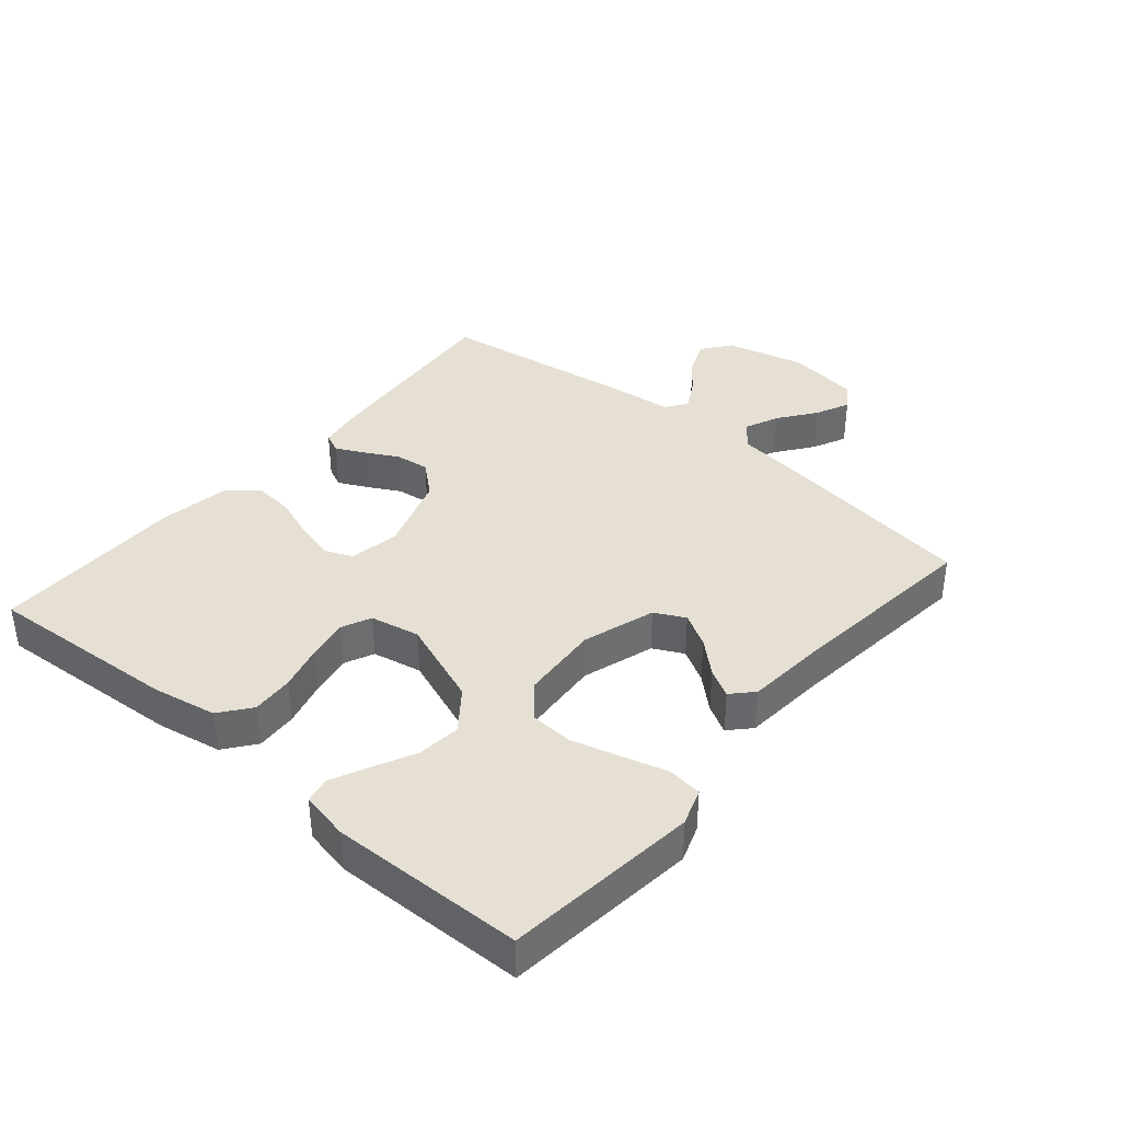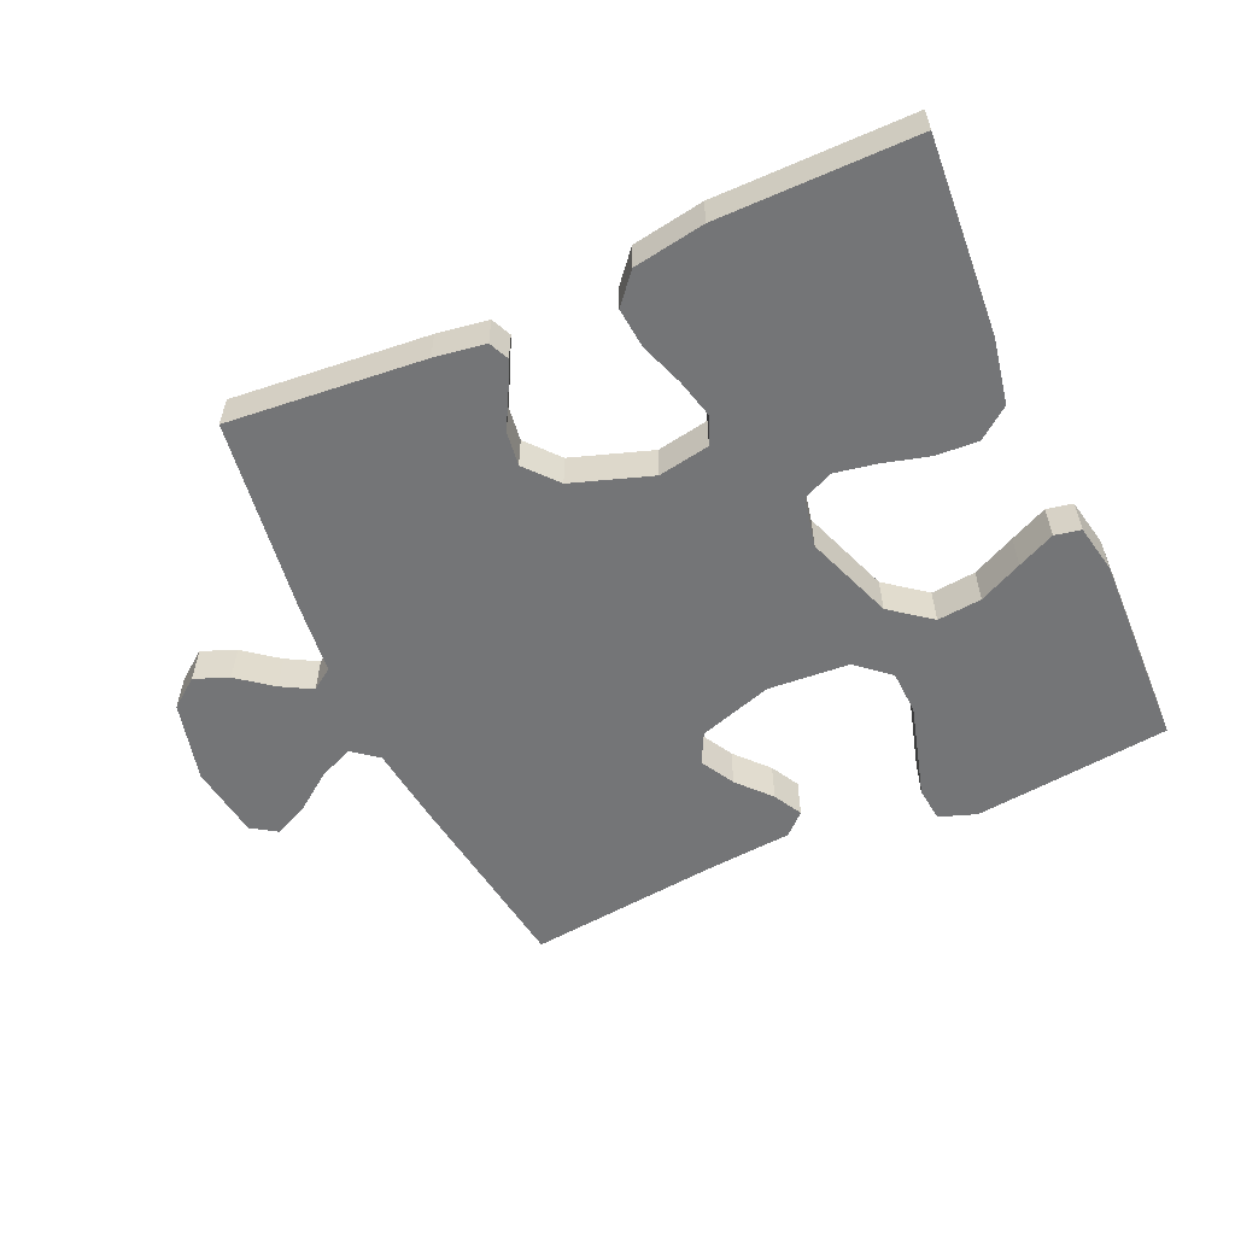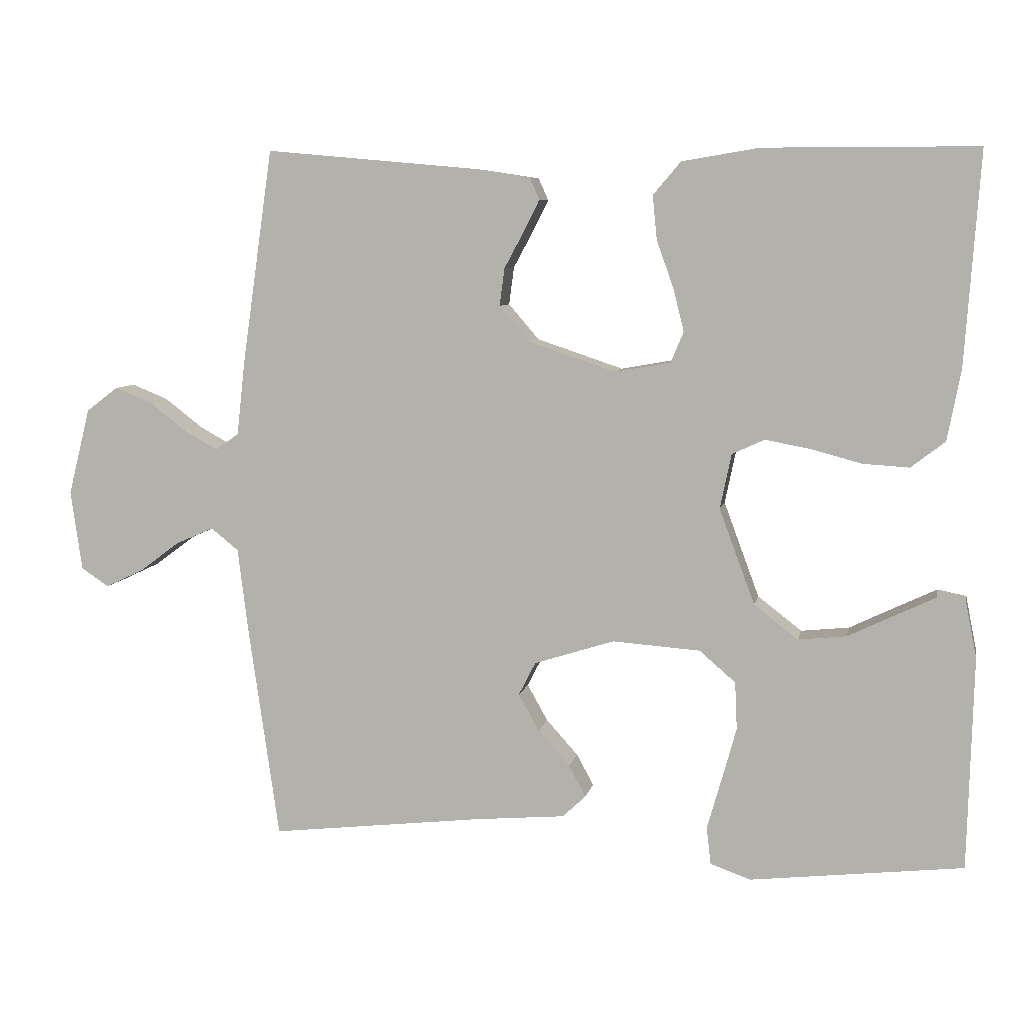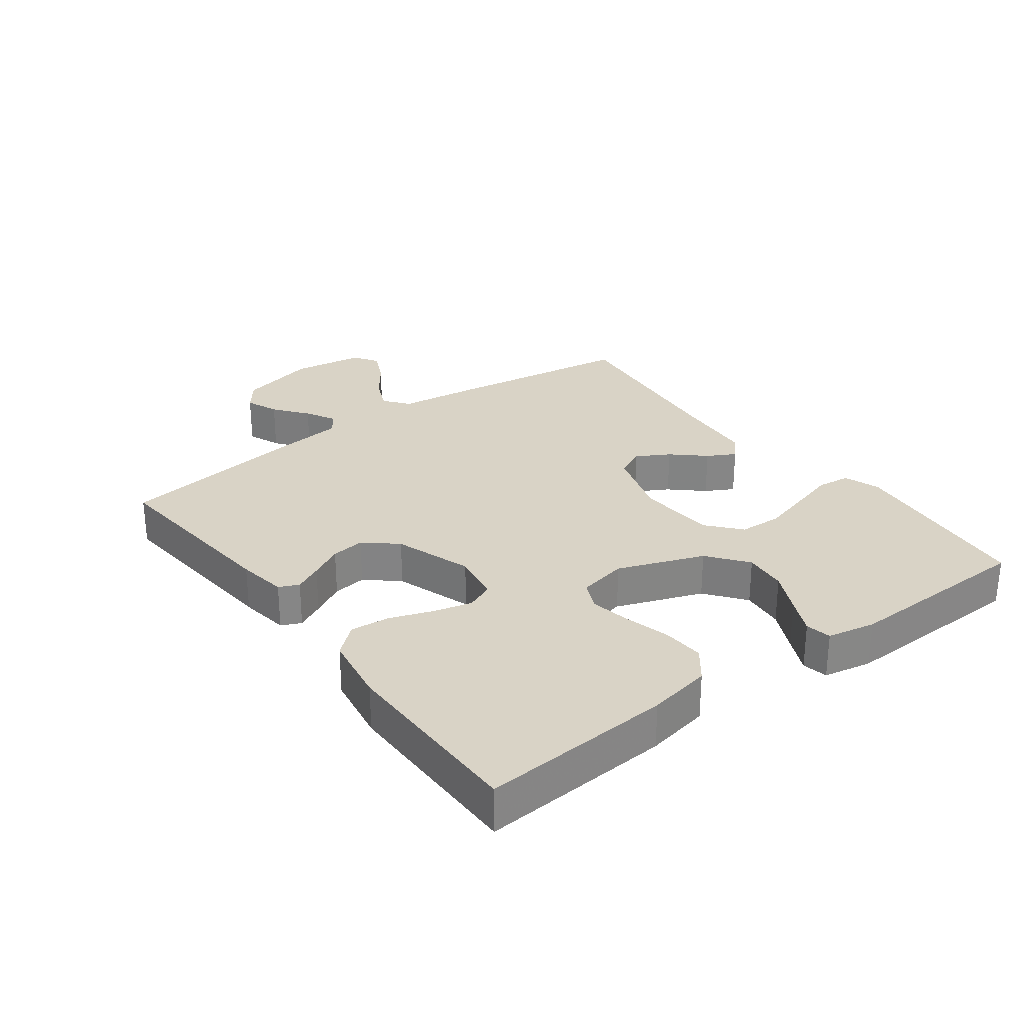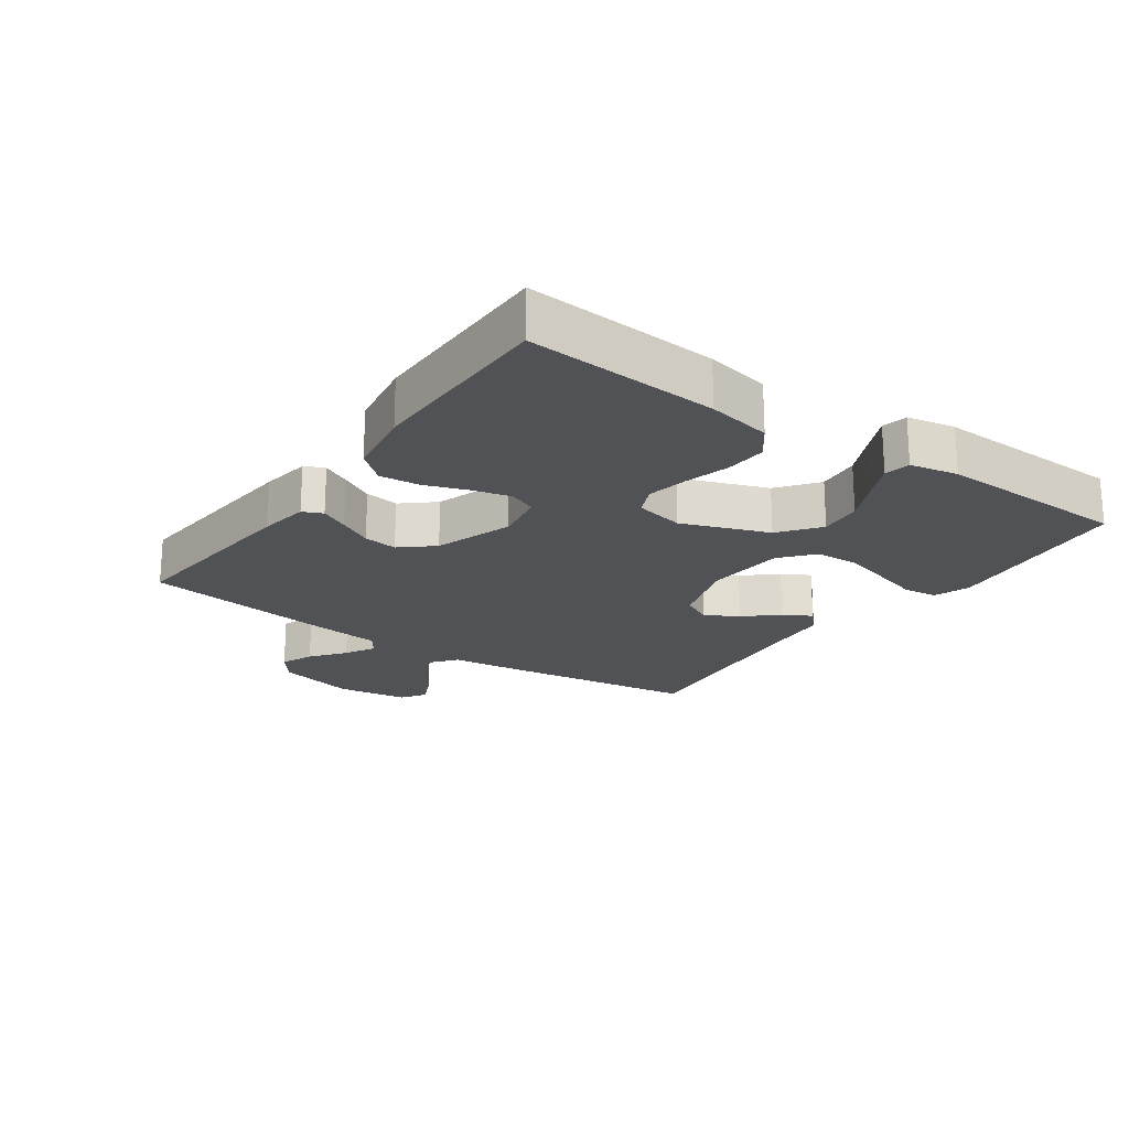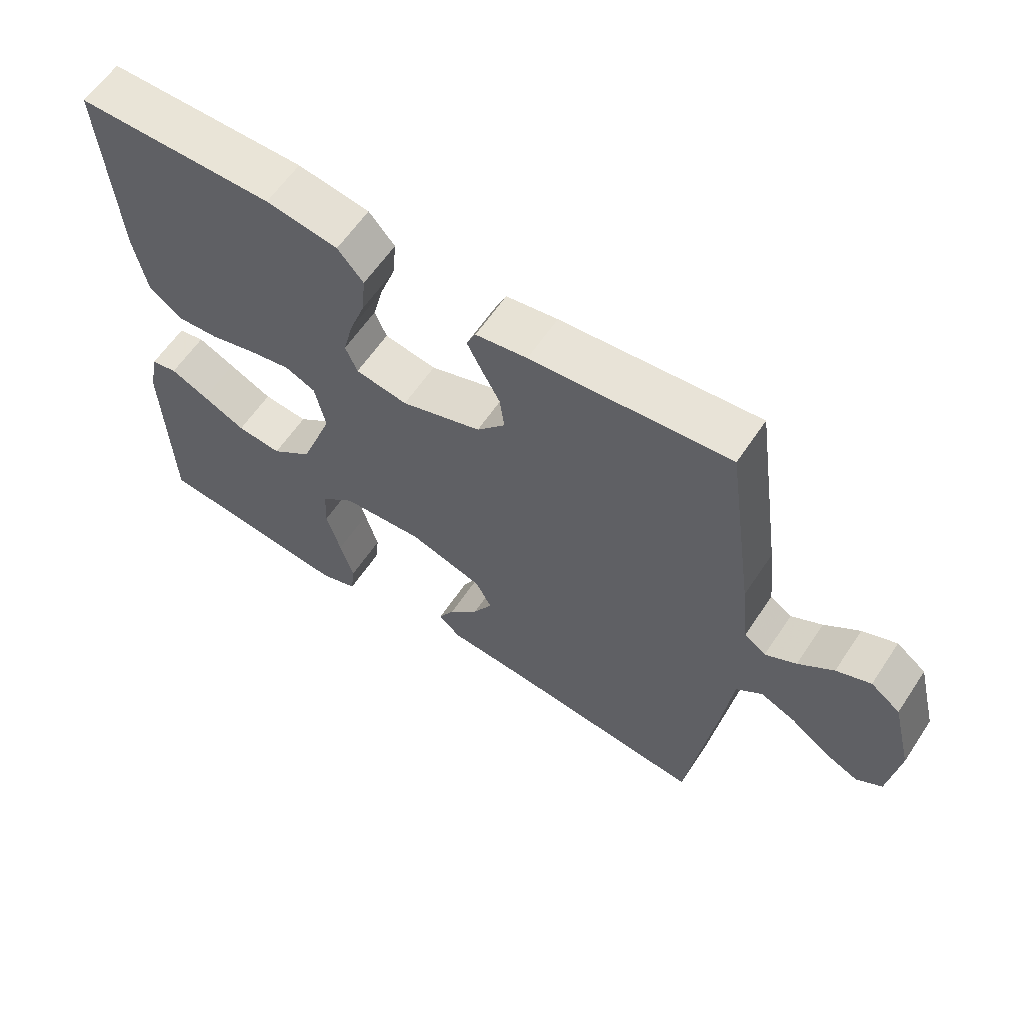
<metadata>
{"format":"obj","ext":"obj","renderer":"f3d","projection":"perspective","resolution":1024,"background":"white","views":[{"elev":38.1,"azim":130.4,"up":"+Y"},{"elev":-56.5,"azim":24.2,"up":"+Y"},{"elev":7.3,"azim":11.1,"up":"+Z"},{"elev":28.3,"azim":53.3,"up":"+Y"},{"elev":-20.8,"azim":54.8,"up":"+Y"},{"elev":60.8,"azim":-146.4,"up":"+Z"}]}
</metadata>
<code>
v -0.5 0.07 0.5
v -0.2 0.07 0.473
v -0.122 0.07 0.461
v -0.108 0.07 0.43
v -0.13 0.07 0.386
v -0.158 0.07 0.334
v -0.165 0.07 0.281
v -0.122 0.07 0.231
v 0 0.07 0.19
v 0.079 0.07 0.204
v 0.097 0.07 0.247
v 0.082 0.07 0.307
v 0.058 0.07 0.374
v 0.052 0.07 0.436
v 0.091 0.07 0.482
v 0.2 0.07 0.5
v 0.5 0.07 0.5
v 0.479 0.07 0.2
v 0.46 0.07 0.1
v 0.412 0.07 0.063
v 0.347 0.07 0.067
v 0.276 0.07 0.086
v 0.212 0.07 0.098
v 0.166 0.07 0.077
v 0.15 0.07 0
v 0.2 0.07 -0.135
v 0.262 0.07 -0.183
v 0.33 0.07 -0.176
v 0.396 0.07 -0.144
v 0.453 0.07 -0.117
v 0.493 0.07 -0.125
v 0.508 0.07 -0.2
v 0.5 0.07 -0.5
v 0.2 0.07 -0.534
v 0.143 0.07 -0.514
v 0.137 0.07 -0.461
v 0.157 0.07 -0.391
v 0.178 0.07 -0.315
v 0.175 0.07 -0.248
v 0.124 0.07 -0.204
v 0 0.07 -0.195
v -0.113 0.07 -0.231
v -0.137 0.07 -0.278
v -0.108 0.07 -0.33
v -0.063 0.07 -0.38
v -0.039 0.07 -0.424
v -0.072 0.07 -0.455
v -0.2 0.07 -0.466
v -0.5 0.07 -0.5
v -0.543 0.07 -0.2
v -0.558 0.07 -0.079
v -0.597 0.07 -0.048
v -0.65 0.07 -0.071
v -0.708 0.07 -0.114
v -0.761 0.07 -0.139
v -0.8 0.07 -0.113
v -0.816 0.07 0
v -0.785 0.07 0.123
v -0.74 0.07 0.157
v -0.688 0.07 0.136
v -0.635 0.07 0.095
v -0.588 0.07 0.069
v -0.555 0.07 0.092
v -0.543 0.07 0.2
v -0.5 0 0.5
v -0.2 0 0.473
v -0.122 0 0.461
v -0.108 0 0.43
v -0.13 0 0.386
v -0.158 0 0.334
v -0.165 0 0.281
v -0.122 0 0.231
v 0 0 0.19
v 0.079 0 0.204
v 0.097 0 0.247
v 0.082 0 0.307
v 0.058 0 0.374
v 0.052 0 0.436
v 0.091 0 0.482
v 0.2 0 0.5
v 0.5 0 0.5
v 0.479 0 0.2
v 0.46 0 0.1
v 0.412 0 0.063
v 0.347 0 0.067
v 0.276 0 0.086
v 0.212 0 0.098
v 0.166 0 0.077
v 0.15 0 0
v 0.2 0 -0.135
v 0.262 0 -0.183
v 0.33 0 -0.176
v 0.396 0 -0.144
v 0.453 0 -0.117
v 0.493 0 -0.125
v 0.508 0 -0.2
v 0.5 0 -0.5
v 0.2 0 -0.534
v 0.143 0 -0.514
v 0.137 0 -0.461
v 0.157 0 -0.391
v 0.178 0 -0.315
v 0.175 0 -0.248
v 0.124 0 -0.204
v 0 0 -0.195
v -0.113 0 -0.231
v -0.137 0 -0.278
v -0.108 0 -0.33
v -0.063 0 -0.38
v -0.039 0 -0.424
v -0.072 0 -0.455
v -0.2 0 -0.466
v -0.5 0 -0.5
v -0.543 0 -0.2
v -0.558 0 -0.079
v -0.597 0 -0.048
v -0.65 0 -0.071
v -0.708 0 -0.114
v -0.761 0 -0.139
v -0.8 0 -0.113
v -0.816 0 0
v -0.785 0 0.123
v -0.74 0 0.157
v -0.688 0 0.136
v -0.635 0 0.095
v -0.588 0 0.069
v -0.555 0 0.092
v -0.543 0 0.2
f 4 5 6
f 3 4 6
f 2 3 6
f 1 2 6
f 64 1 6
f 63 64 6
f 62 63 6 7
f 59 60 61
f 58 59 61
f 57 58 61
f 56 57 61
f 55 56 61
f 54 55 61
f 53 54 61
f 52 53 61 62
f 62 7 8
f 52 62 8
f 51 52 8
f 51 8 9
f 50 51 9
f 49 50 9
f 48 49 9
f 46 47 48
f 45 46 48
f 44 45 48
f 43 44 48
f 35 36 37
f 34 35 37
f 33 34 37
f 32 33 37
f 31 32 37
f 30 31 37
f 29 30 37
f 28 29 37
f 27 28 37 38
f 26 27 38 39
f 20 21 22
f 19 20 22
f 18 19 22
f 17 18 22
f 16 17 22
f 15 16 22
f 14 15 22
f 13 14 22
f 12 13 22
f 11 12 22 23
f 10 11 23 24
f 43 48 9
f 42 43 9 10
f 10 24 25
f 42 10 25
f 41 42 25
f 40 41 25 26
f 26 39 40
f 70 69 68
f 70 68 67
f 70 67 66
f 70 66 65
f 70 65 128
f 70 128 127
f 71 70 127 126
f 125 124 123
f 125 123 122
f 125 122 121
f 125 121 120
f 125 120 119
f 125 119 118
f 125 118 117
f 126 125 117 116
f 72 71 126
f 72 126 116
f 72 116 115
f 73 72 115
f 73 115 114
f 73 114 113
f 73 113 112
f 112 111 110
f 112 110 109
f 112 109 108
f 112 108 107
f 101 100 99
f 101 99 98
f 101 98 97
f 101 97 96
f 101 96 95
f 101 95 94
f 101 94 93
f 101 93 92
f 102 101 92 91
f 103 102 91 90
f 86 85 84
f 86 84 83
f 86 83 82
f 86 82 81
f 86 81 80
f 86 80 79
f 86 79 78
f 86 78 77
f 86 77 76
f 87 86 76 75
f 88 87 75 74
f 73 112 107
f 74 73 107 106
f 89 88 74
f 89 74 106
f 89 106 105
f 90 89 105 104
f 104 103 90
f 1 65 66 2
f 2 66 67 3
f 3 67 68 4
f 4 68 69 5
f 5 69 70 6
f 6 70 71 7
f 7 71 72 8
f 8 72 73 9
f 9 73 74 10
f 10 74 75 11
f 11 75 76 12
f 12 76 77 13
f 13 77 78 14
f 14 78 79 15
f 15 79 80 16
f 16 80 81 17
f 17 81 82 18
f 18 82 83 19
f 19 83 84 20
f 20 84 85 21
f 21 85 86 22
f 22 86 87 23
f 23 87 88 24
f 24 88 89 25
f 25 89 90 26
f 26 90 91 27
f 27 91 92 28
f 28 92 93 29
f 29 93 94 30
f 30 94 95 31
f 31 95 96 32
f 32 96 97 33
f 33 97 98 34
f 34 98 99 35
f 35 99 100 36
f 36 100 101 37
f 37 101 102 38
f 38 102 103 39
f 39 103 104 40
f 40 104 105 41
f 41 105 106 42
f 42 106 107 43
f 43 107 108 44
f 44 108 109 45
f 45 109 110 46
f 46 110 111 47
f 47 111 112 48
f 48 112 113 49
f 49 113 114 50
f 50 114 115 51
f 51 115 116 52
f 52 116 117 53
f 53 117 118 54
f 54 118 119 55
f 55 119 120 56
f 56 120 121 57
f 57 121 122 58
f 58 122 123 59
f 59 123 124 60
f 60 124 125 61
f 61 125 126 62
f 62 126 127 63
f 63 127 128 64
f 64 128 65 1

</code>
